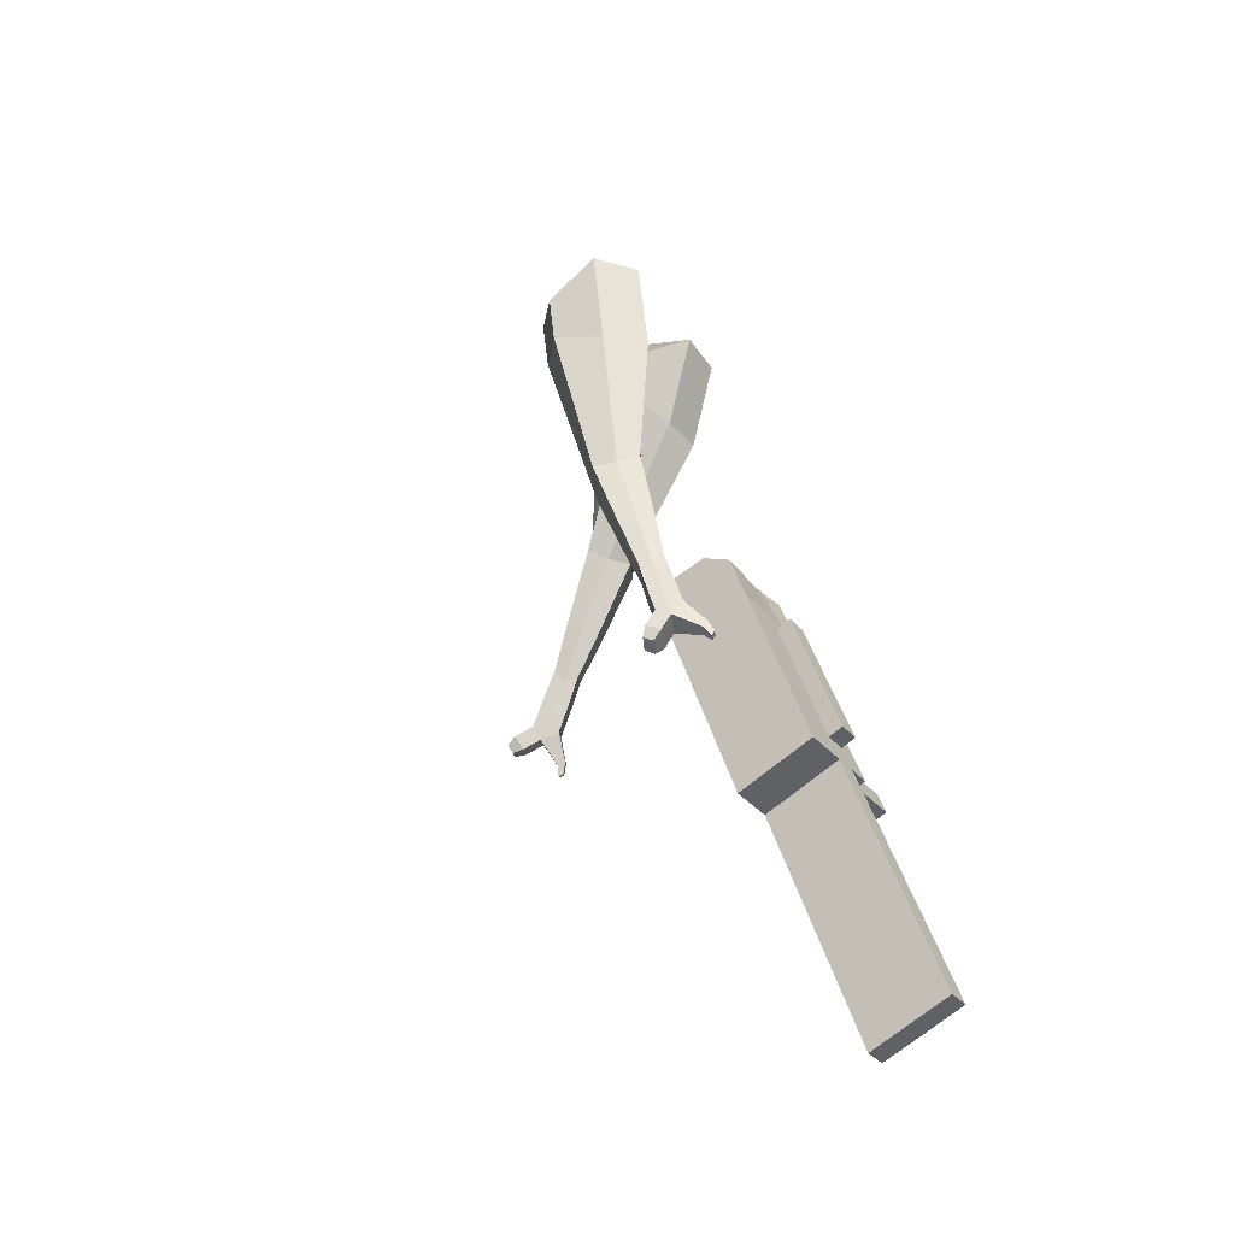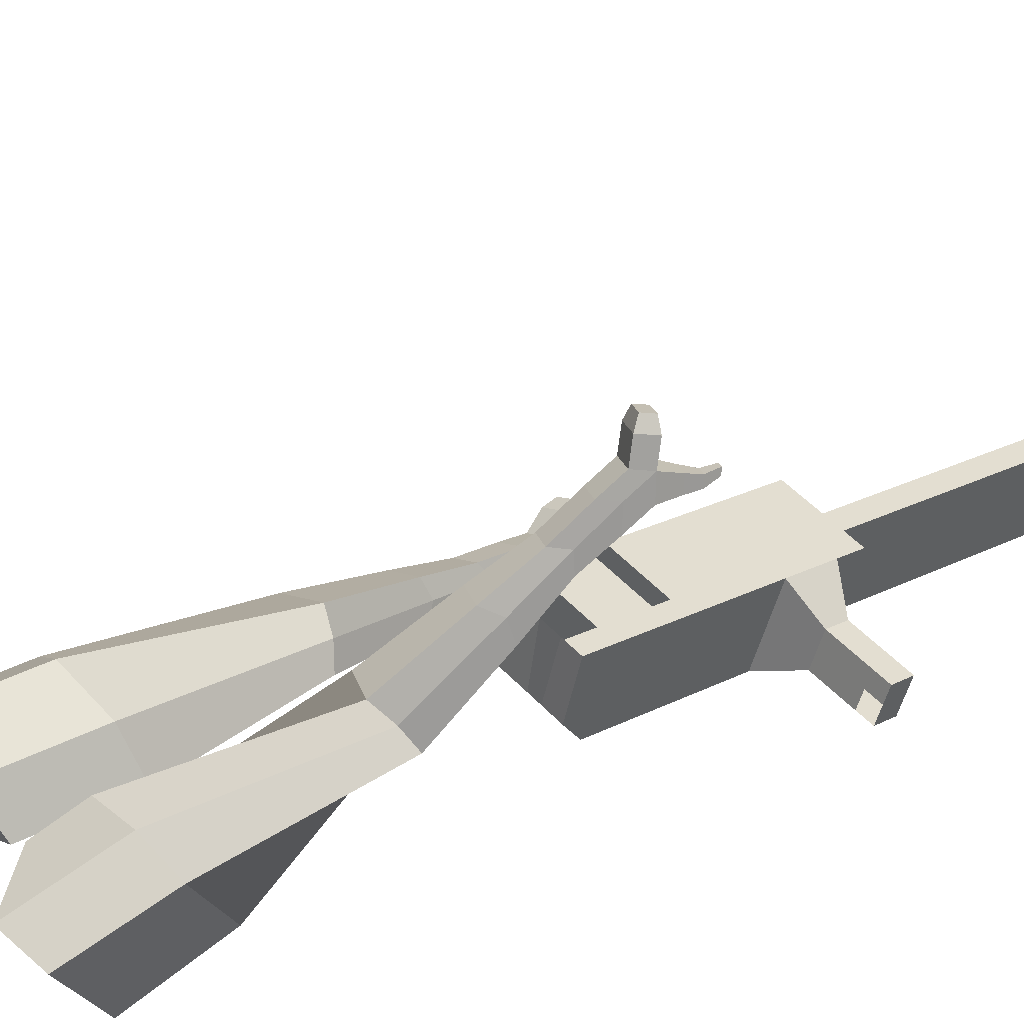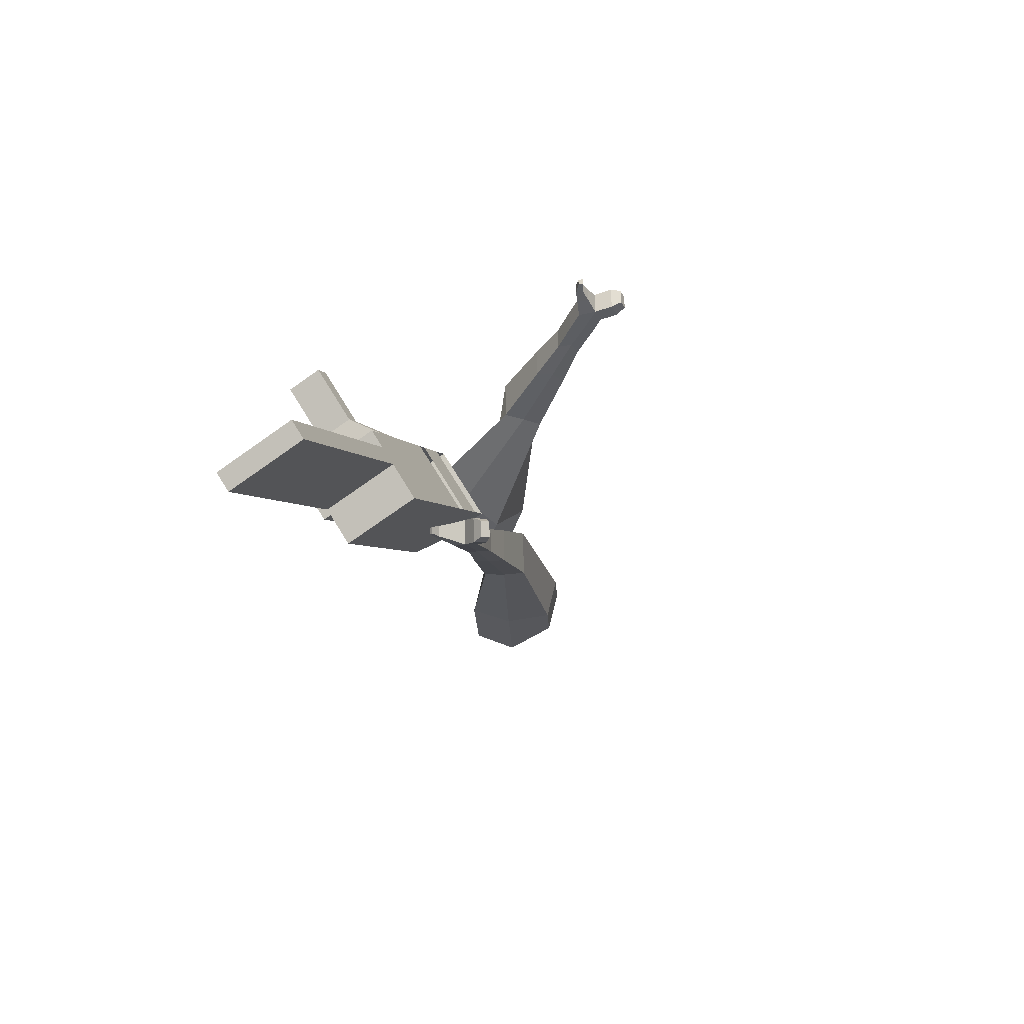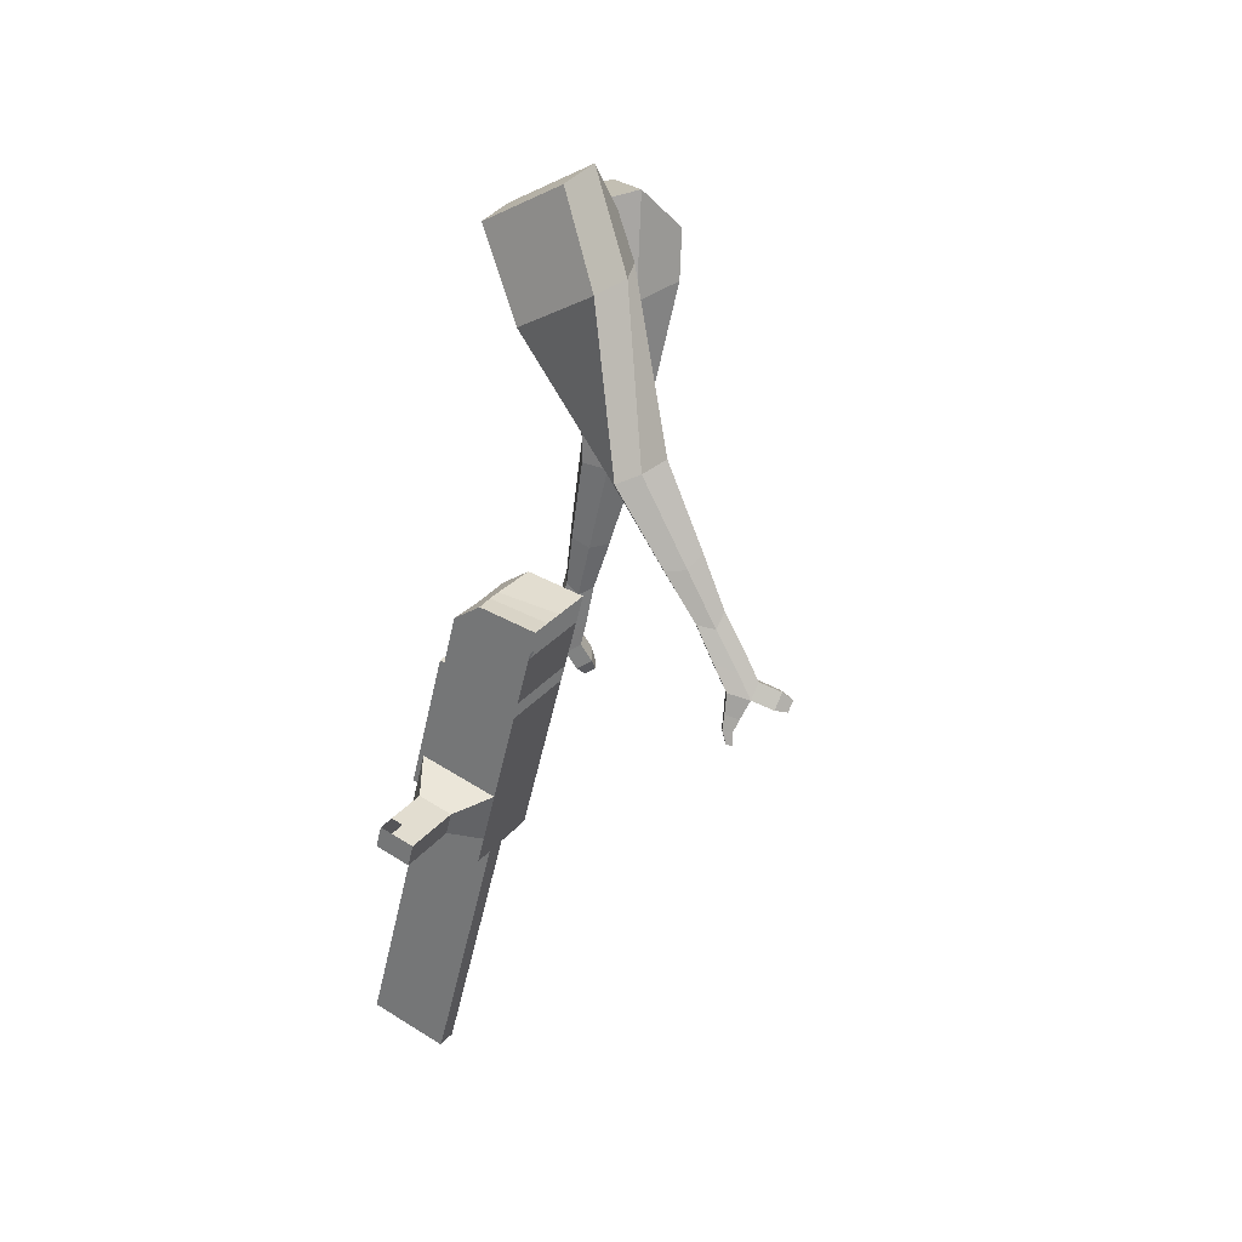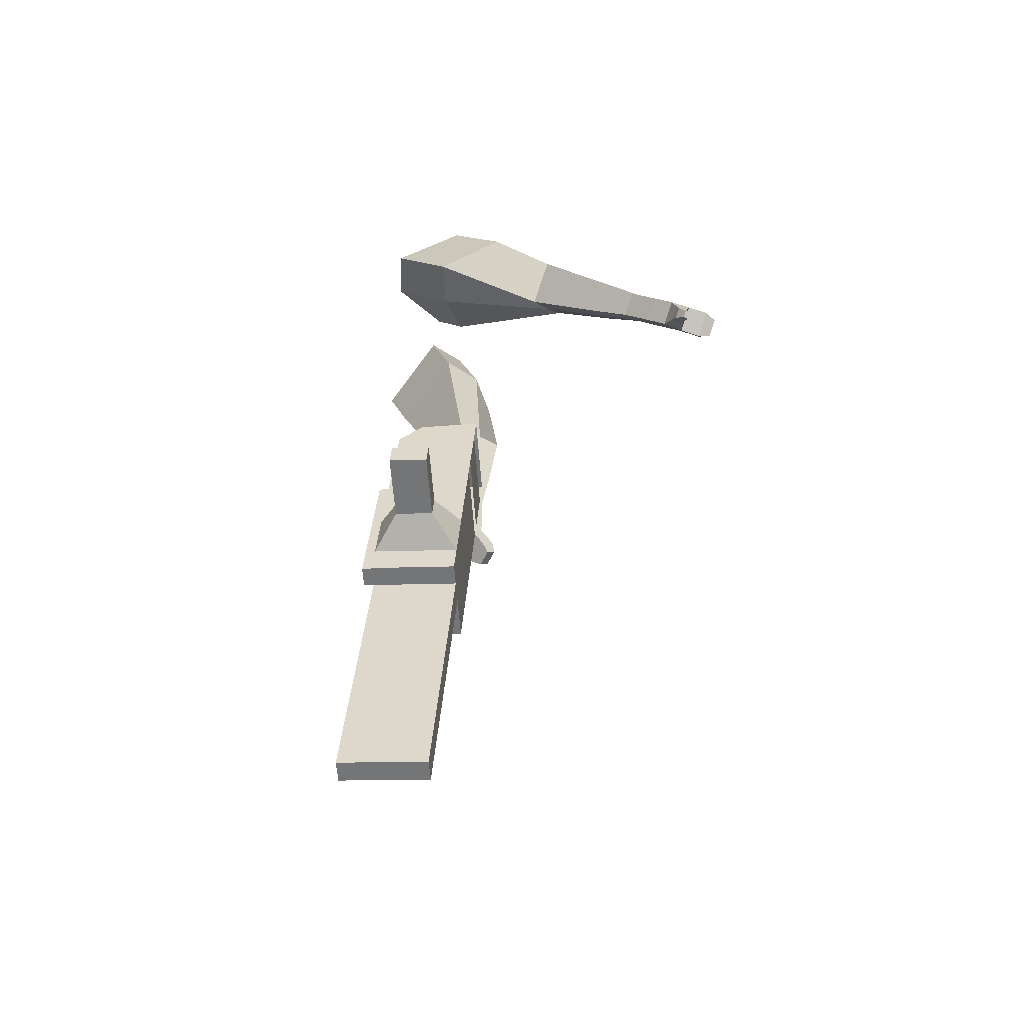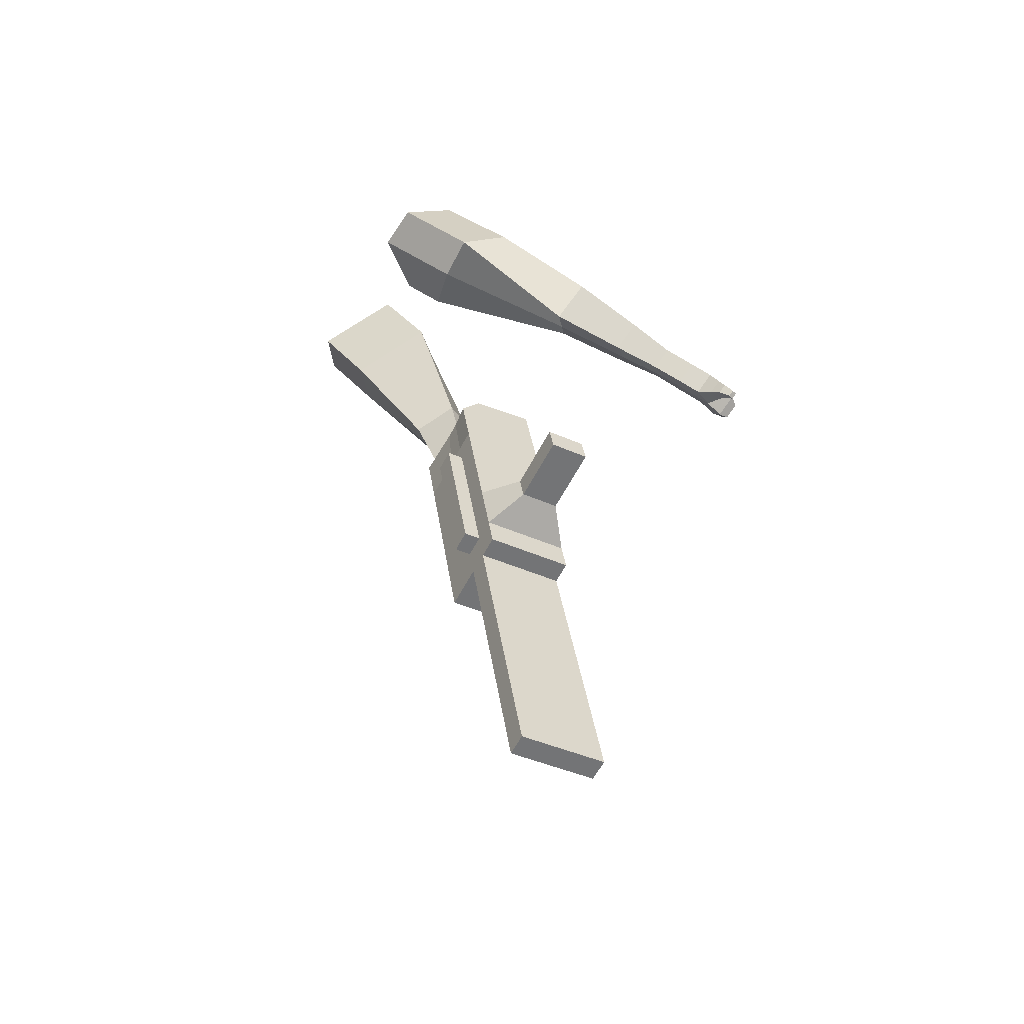
<metadata>
{"format":"obj","ext":"obj","renderer":"f3d","projection":"perspective","resolution":1024,"background":"white","views":[{"elev":-64.4,"azim":-65.4,"up":"+Z"},{"elev":30.4,"azim":26.8,"up":"+Y"},{"elev":-77.6,"azim":109.3,"up":"+Z"},{"elev":51.7,"azim":107.5,"up":"+Z"},{"elev":-36.8,"azim":79.1,"up":"+Z"},{"elev":-36.9,"azim":45.5,"up":"+Z"}]}
</metadata>
<code>
o Cube.046_Cube.010
v 208.5 443.4 -1136
v 148.5 231.5 -1128
v 279.9 415.4 -1342
v 219.9 203.5 -1334
v 8.848 497.1 -1212
v -51.22 285.2 -1204
v 80.25 469.1 -1419
v 20.18 257.2 -1411
v 110.2 482 -851.2
v 50.15 270.1 -843.2
v -149.5 323.8 -919.5
v -89.46 535.7 -927.5
v 65.73 499.4 -722.5
v 5.659 287.5 -714.5
v -194 341.2 -790.8
v -134 553.2 -798.8
v 39.45 509.7 -646.4
v 0.2946 353.8 -653.3
v -199.4 407.6 -729.5
v -160.2 563.5 -722.7
v 125.6 476 -895.6
v 65.49 264 -887.6
v -74.12 529.7 -971.9
v -134.2 317.8 -963.9
v 254.7 425.3 -1269
v 194.7 213.4 -1261
v 55.04 479 -1346
v -5.026 267.1 -1338
v 180.1 442.3 -1380
v 120 230.3 -1373
v 108.7 470.3 -1174
v 48.62 258.4 -1166
v 10.38 508.8 -889.4
v -49.69 296.9 -881.4
v -34.11 526.3 -760.6
v -86.93 323 -739.6
v -60.39 536.6 -684.5
v -90.54 367.7 -698.3
v -34.35 290.9 -925.8
v 25.72 502.8 -933.7
v 94.81 240.2 -1300
v 154.9 452.1 -1308
v 230 428.8 -1361
v 98.54 244.9 -1147
v 0.23 283.5 -862.3
v -53.26 313.9 -726.7
v -56.88 358.6 -685.4
v 75.64 489.4 -914.7
v 204.8 438.7 -1288
v 169.9 216.9 -1353
v 158.6 456.8 -1155
v 60.3 495.4 -870.3
v 15.81 512.9 -741.5
v -10.47 523.2 -665.5
v 15.57 277.5 -906.7
v 144.7 226.8 -1280
v 4.321 237.8 -905.2
v -45.6 251.2 -924.3
v 133.5 187.1 -1279
v 83.57 200.6 -1298
v 37.37 218.7 -1164
v 87.29 205.2 -1145
v 309.3 348.6 -1198
v 288.8 356.6 -1139
v 262.3 262.9 -1135
v 282.7 254.9 -1194
v 352.4 337 -1181
v 332 345 -1122
v 305.4 251.3 -1119
v 325.8 243.3 -1178
v 418.4 319.2 -1156
v 398 327.2 -1097
v 371.5 233.5 -1093
v 391.9 225.5 -1152
v 460.9 307.8 -1140
v 440.5 315.8 -1081
v 413.9 222.1 -1077
v 434.4 214.1 -1136
v 404.5 124.9 -2032
v 354.6 138.3 -2051
v 414.7 350.2 -2059
v 464.6 336.8 -2040
f 25 26 4 3
f 29 30 8 7
f 27 28 6 5
f 22 21 9 10
f 42 27 5 31
f 56 26 2 44
f 10 9 13 14
f 55 22 10 45
f 23 24 11 12
f 46 14 18 47
f 45 10 14 46
f 12 11 15 16
f 33 12 16 35
f 54 47 18 17
f 16 15 19 20
f 14 13 17 18
f 5 6 24 23
f 44 2 22 55
f 31 5 23 40
f 2 1 21 22
f 50 4 26 56
f 29 7 27 42
f 7 8 28 27
f 26 25 63 66
f 43 29 42 49
f 8 30 41 28
f 51 31 40 48
f 6 32 39 24
f 20 19 38 37
f 52 33 35 53
f 11 34 36 15
f 15 36 38 19
f 24 39 34 11
f 28 41 32 6
f 49 42 31 51
f 30 29 81 80
f 3 4 50 43
f 25 49 51 1
f 9 52 53 13
f 1 51 48 21
f 3 43 49 25
f 30 50 56 41
f 32 41 60 61
f 37 38 47 54
f 34 45 46 36
f 36 46 47 38
f 39 55 45 34
f 55 39 58 57
f 61 62 57 58
f 60 59 62 61
f 39 32 61 58
f 44 55 57 62
f 41 56 59 60
f 56 44 62 59
f 66 63 67 70
f 1 2 65 64
f 2 26 66 65
f 25 1 64 63
f 69 70 74 73
f 64 65 69 68
f 65 66 70 69
f 63 64 68 67
f 73 74 78 77
f 67 68 72 71
f 70 67 71 74
f 68 69 73 72
f 76 77 78 75
f 71 72 76 75
f 74 71 75 78
f 82 79 80 81
f 50 30 80 79
f 43 50 79 82
f 29 43 82 81
o Cube.048_Cube.024
v -563.2 457.4 181.9
v -725.1 340.5 45.79
v -423.8 490.8 -12.67
v -586.3 376.7 -146.4
v -681.6 645.9 56.23
v -764.6 585.9 -13.54
v -610.2 663 -43.52
v -692.6 603.9 -112.8
v -410.9 482.8 -438.2
v -298.5 520 -393.5
v -328.8 640.5 -417.6
v -441.2 603.3 -462.3
v -315.6 485.5 -632.7
v -232.9 512.9 -599.8
v -255.2 601.5 -617.5
v -337.9 574.1 -650.4
v -254.6 489.7 -754
v -194.2 509.7 -730
v -210.5 574.5 -743
v -270.9 554.5 -767
v -485.8 596.4 -16.23
v -657.1 475.7 -158.2
v -633.9 560.8 190.3
v -805.7 436.7 45.82
v -308 580.9 -409.3
v -427.3 541.4 -456.8
v -234.1 556.4 -624.9
v -321.9 527.4 -659.8
v -189.9 540.4 -760.6
v -254 519.2 -786.1
v -216.9 478.4 -839.5
v -156.5 498.4 -815.5
v -149.7 533.8 -856.2
v -213.8 512.5 -881.7
v -231.1 547.1 -861
v -170.7 567.1 -837
v -190.1 471.6 -901.2
v -129.7 491.6 -877.2
v -122.9 526.9 -917.9
v -187 505.7 -943.4
v -204.3 540.2 -922.7
v -143.9 560.2 -898.7
v -157.1 447.6 -930
v -118.2 460.5 -914.5
v -113.8 483.2 -940.7
v -155.1 469.6 -957.2
v -179.2 536.8 -989
v -196.5 571.4 -968.3
v -136.1 591.4 -944.2
v -115.1 558.1 -963.5
v -135.5 430.2 -949.5
v -109.3 438.9 -939.1
v -106.4 454.2 -956.7
v -134.2 445 -967.8
v -115.9 422.5 -976.8
v -99.52 427.9 -970.3
v -97.66 437.5 -981.3
v -115.1 431.7 -988.2
v -167.5 562.9 -1006
v -179 585.9 -992.1
v -138.8 599.2 -976.1
v -124.8 577 -988.9
v -302.6 489.6 463.7
v -296.3 300.7 313.1
v -153.4 603.4 309.4
v -154.7 425.6 162.3
v -462.3 558.3 276.3
v -459.1 461.4 199.1
v -386.5 621.4 201.8
v -386.5 525.4 121.8
v 4.096 696.8 -91.52
v 82.46 723.1 3.914
v 7.935 818.5 38.36
v -69.9 793 -55.54
v 115.8 846 -201.7
v 174.1 864.6 -131.6
v 119.7 935.3 -105.1
v 61.42 916.7 -175.3
v 185.8 941.3 -268.6
v 228.4 954.9 -217.3
v 188.7 1007 -198
v 146.1 993 -249.3
v -259.8 644.6 274.7
v -263.1 452.4 112.2
v -420.2 520.4 432.1
v -413.5 319.8 272.3
v 51.71 774.4 21.48
v -32.46 747.5 -79.78
v 158.4 912.2 -127.4
v 96.56 892.4 -201.8
v 223.9 998 -222.2
v 178.7 983.6 -276.6
v 236.4 996.8 -325.3
v 279 1010 -274.1
v 276.2 1064 -283.1
v 231 1049 -337.5
v 198.1 1057 -309.6
v 240.7 1071 -258.3
v 272 1038 -365.8
v 314.6 1051 -314.5
v 311.7 1105 -323.6
v 266.5 1090 -378
v 233.7 1098 -350
v 276.3 1112 -298.7
v 315.7 1047 -388.3
v 343.1 1055 -355.3
v 341.2 1090 -361.1
v 312.1 1080 -396.1
v 266.9 1144 -392.6
v 234.1 1152 -364.6
v 276.7 1166 -313.3
v 312.2 1159 -338.2
v 345 1051 -404.5
v 363.5 1057 -382.3
v 362.3 1081 -386.2
v 342.6 1074 -409.8
v 369.7 1068 -422.1
v 381.2 1072 -408.2
v 380.5 1086 -410.6
v 368.2 1082 -425.4
v 269 1177 -386.9
v 247.2 1182 -368.3
v 275.5 1191 -334.2
v 299.1 1186 -350.7
f 83 84 86 85
f 90 89 93 94
f 89 90 88 87
f 105 106 84 83
f 103 89 87 105
f 104 86 84 106
f 94 93 97 98
f 103 85 92 107
f 104 90 94 108
f 85 86 91 92
f 110 98 102 112
f 107 92 96 109
f 108 94 98 110
f 92 91 95 96
f 101 111 115 118
f 96 95 99 100
f 98 97 101 102
f 109 96 100 111
f 97 109 111 101
f 100 99 113 114
f 91 108 110 95
f 93 107 109 97
f 95 110 112 99
f 86 104 108 91
f 89 103 107 93
f 90 104 106 88
f 85 103 105 83
f 87 88 106 105
f 117 118 124 123
f 113 116 122 119
f 102 101 118 117
f 111 100 114 115
f 99 112 116 113
f 112 102 117 116
f 124 121 132 131
f 120 119 125 126
f 115 114 120 121
f 118 115 121 124
f 116 117 123 122
f 114 113 119 120
f 128 127 135 136
f 119 122 128 125
f 121 120 126 127
f 122 121 127 128
f 131 132 144 143
f 122 123 130 129
f 123 124 131 130
f 121 122 129 132
f 136 135 139 140
f 127 126 134 135
f 125 128 136 133
f 126 125 133 134
f 138 137 140 139
f 135 134 138 139
f 133 136 140 137
f 134 133 137 138
f 144 141 142 143
f 129 130 142 141
f 132 129 141 144
f 130 131 143 142
f 145 146 148 147
f 152 151 155 156
f 151 152 150 149
f 167 168 146 145
f 165 151 149 167
f 166 148 146 168
f 156 155 159 160
f 165 147 154 169
f 166 152 156 170
f 147 148 153 154
f 172 160 164 174
f 169 154 158 171
f 170 156 160 172
f 154 153 157 158
f 163 173 177 180
f 158 157 161 162
f 160 159 163 164
f 171 158 162 173
f 159 171 173 163
f 162 161 175 176
f 153 170 172 157
f 155 169 171 159
f 157 172 174 161
f 148 166 170 153
f 151 165 169 155
f 152 166 168 150
f 147 165 167 145
f 149 150 168 167
f 179 180 186 185
f 175 178 184 181
f 164 163 180 179
f 173 162 176 177
f 161 174 178 175
f 174 164 179 178
f 186 183 194 193
f 182 181 187 188
f 177 176 182 183
f 180 177 183 186
f 178 179 185 184
f 176 175 181 182
f 190 189 197 198
f 181 184 190 187
f 183 182 188 189
f 184 183 189 190
f 193 194 206 205
f 184 185 192 191
f 185 186 193 192
f 183 184 191 194
f 198 197 201 202
f 189 188 196 197
f 187 190 198 195
f 188 187 195 196
f 200 199 202 201
f 197 196 200 201
f 195 198 202 199
f 196 195 199 200
f 206 203 204 205
f 191 192 204 203
f 194 191 203 206
f 192 193 205 204

</code>
